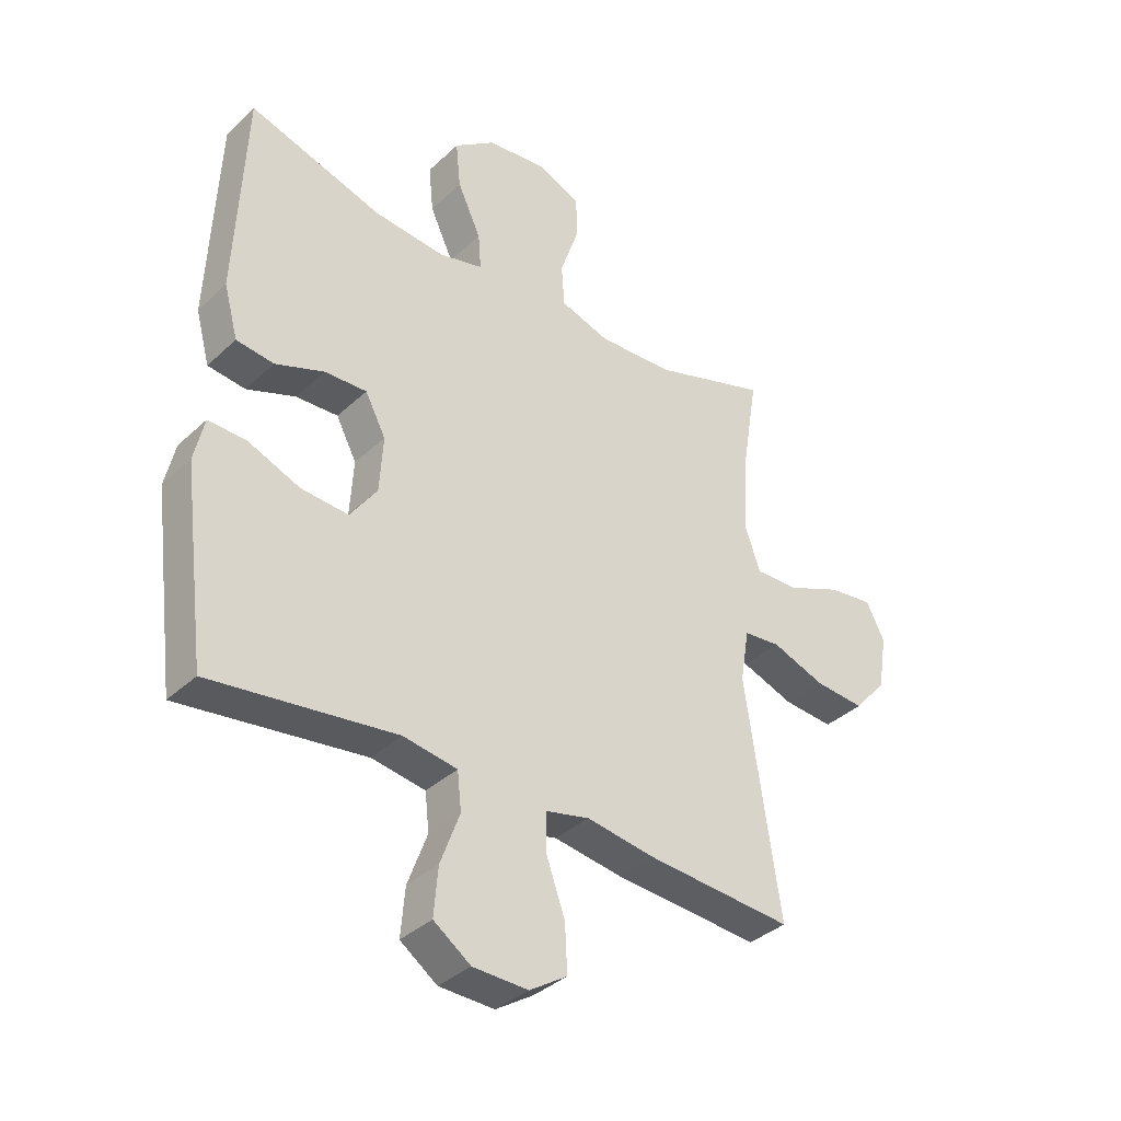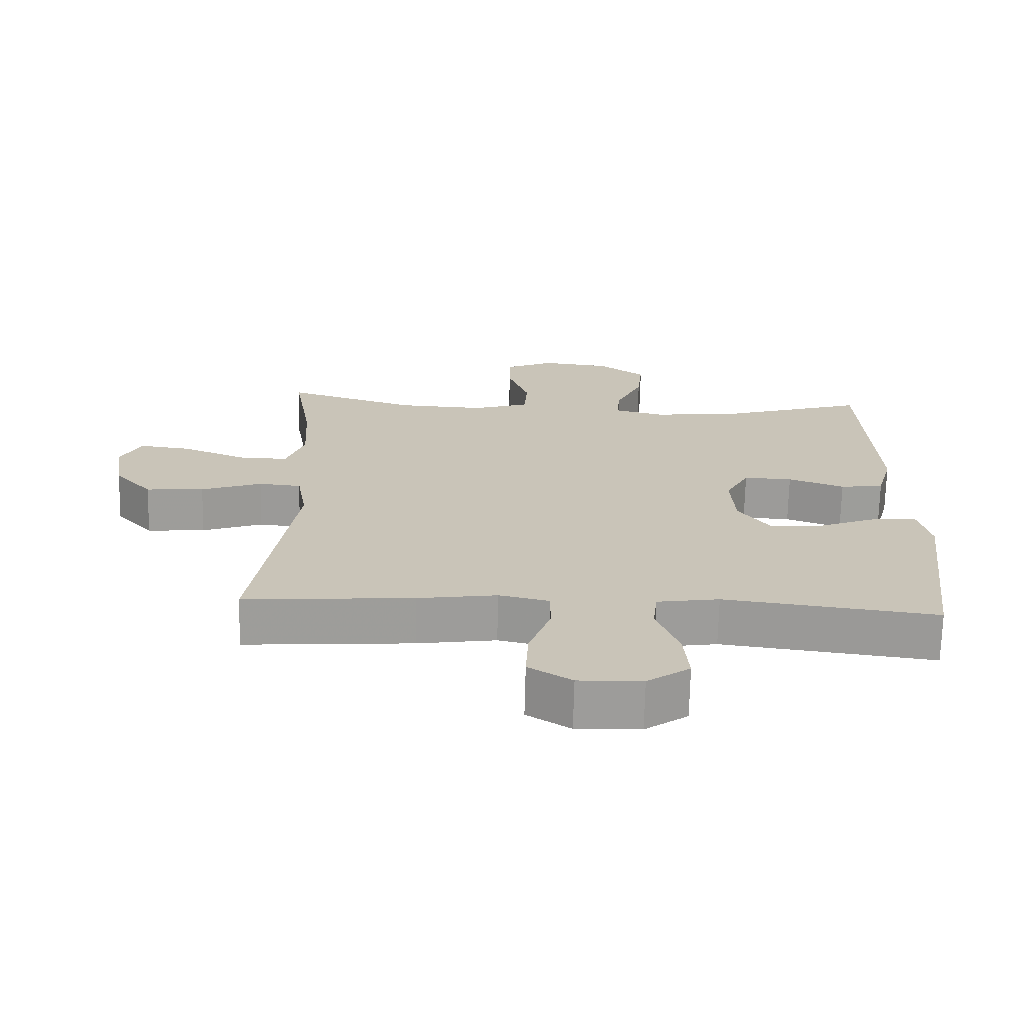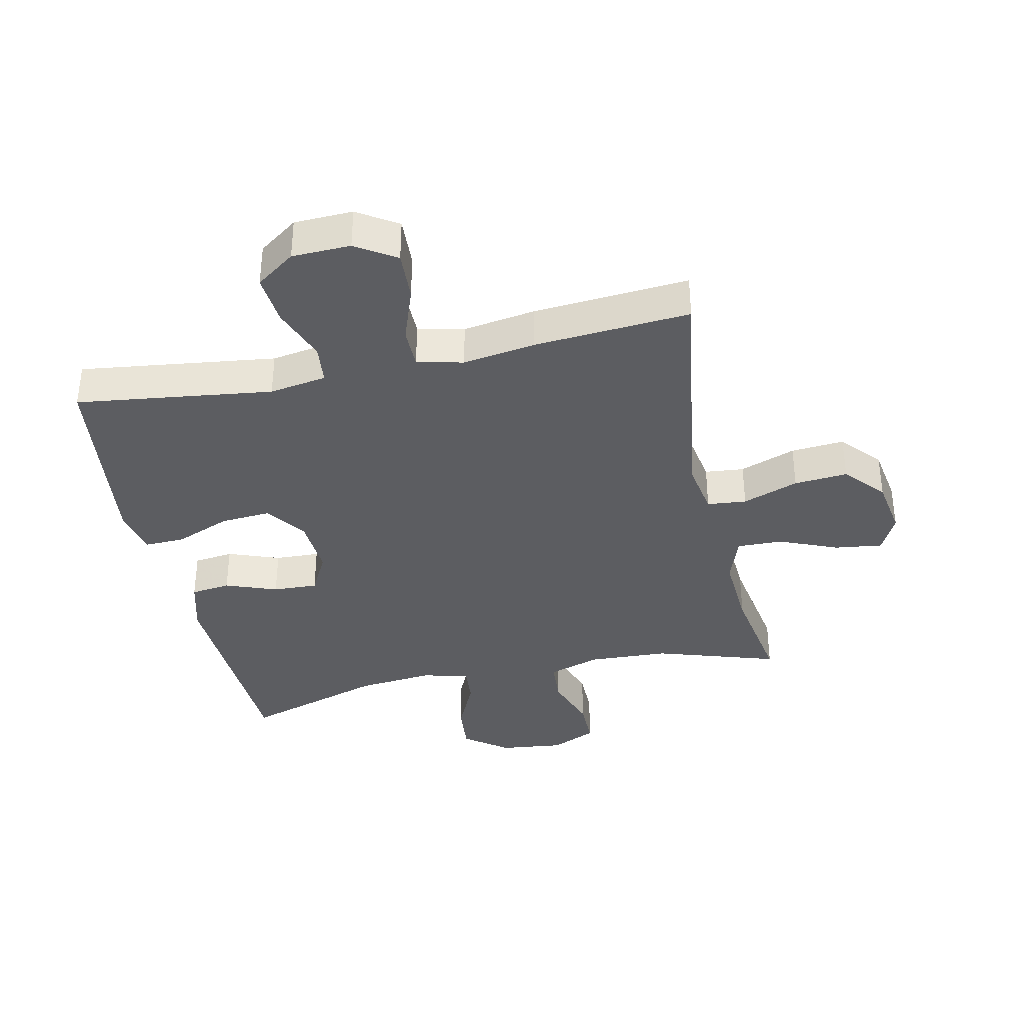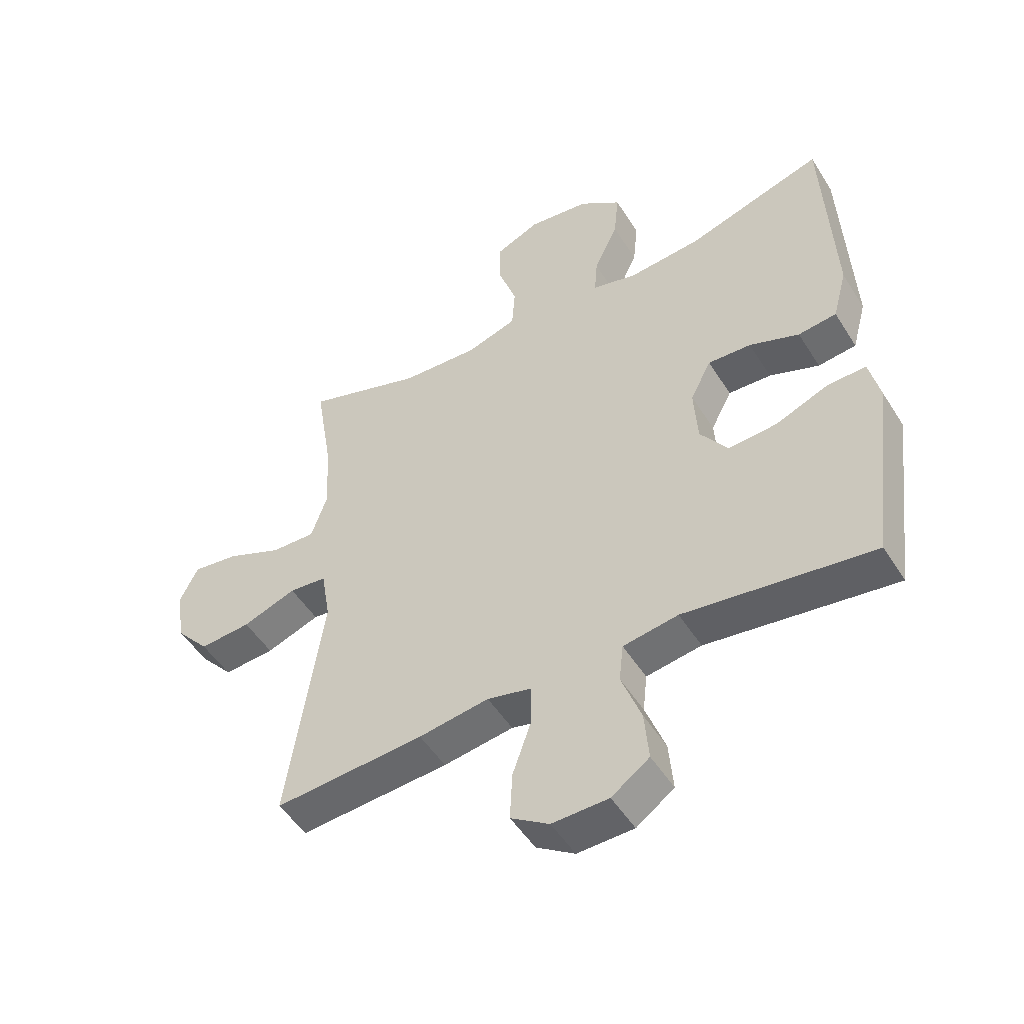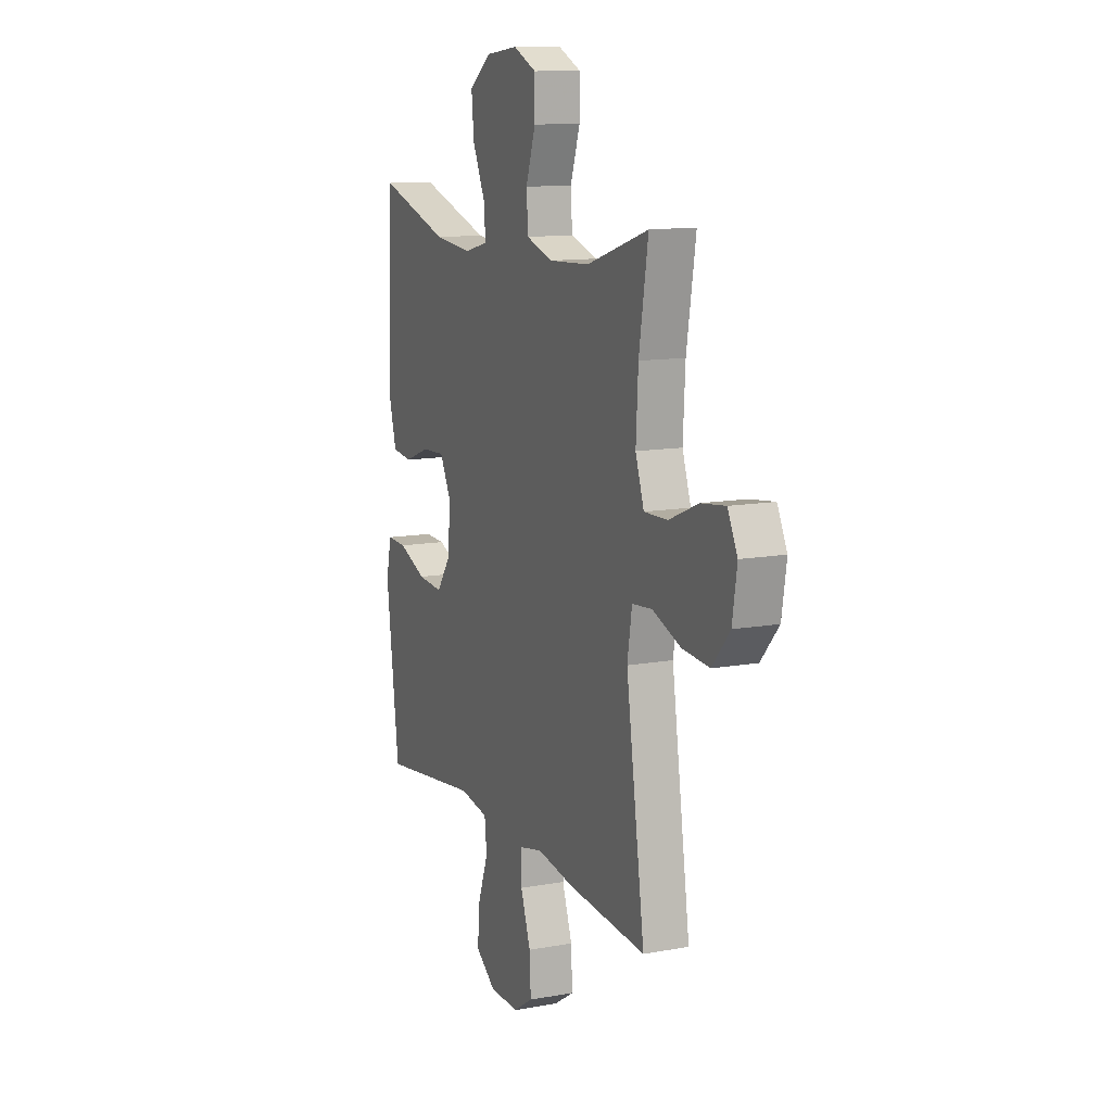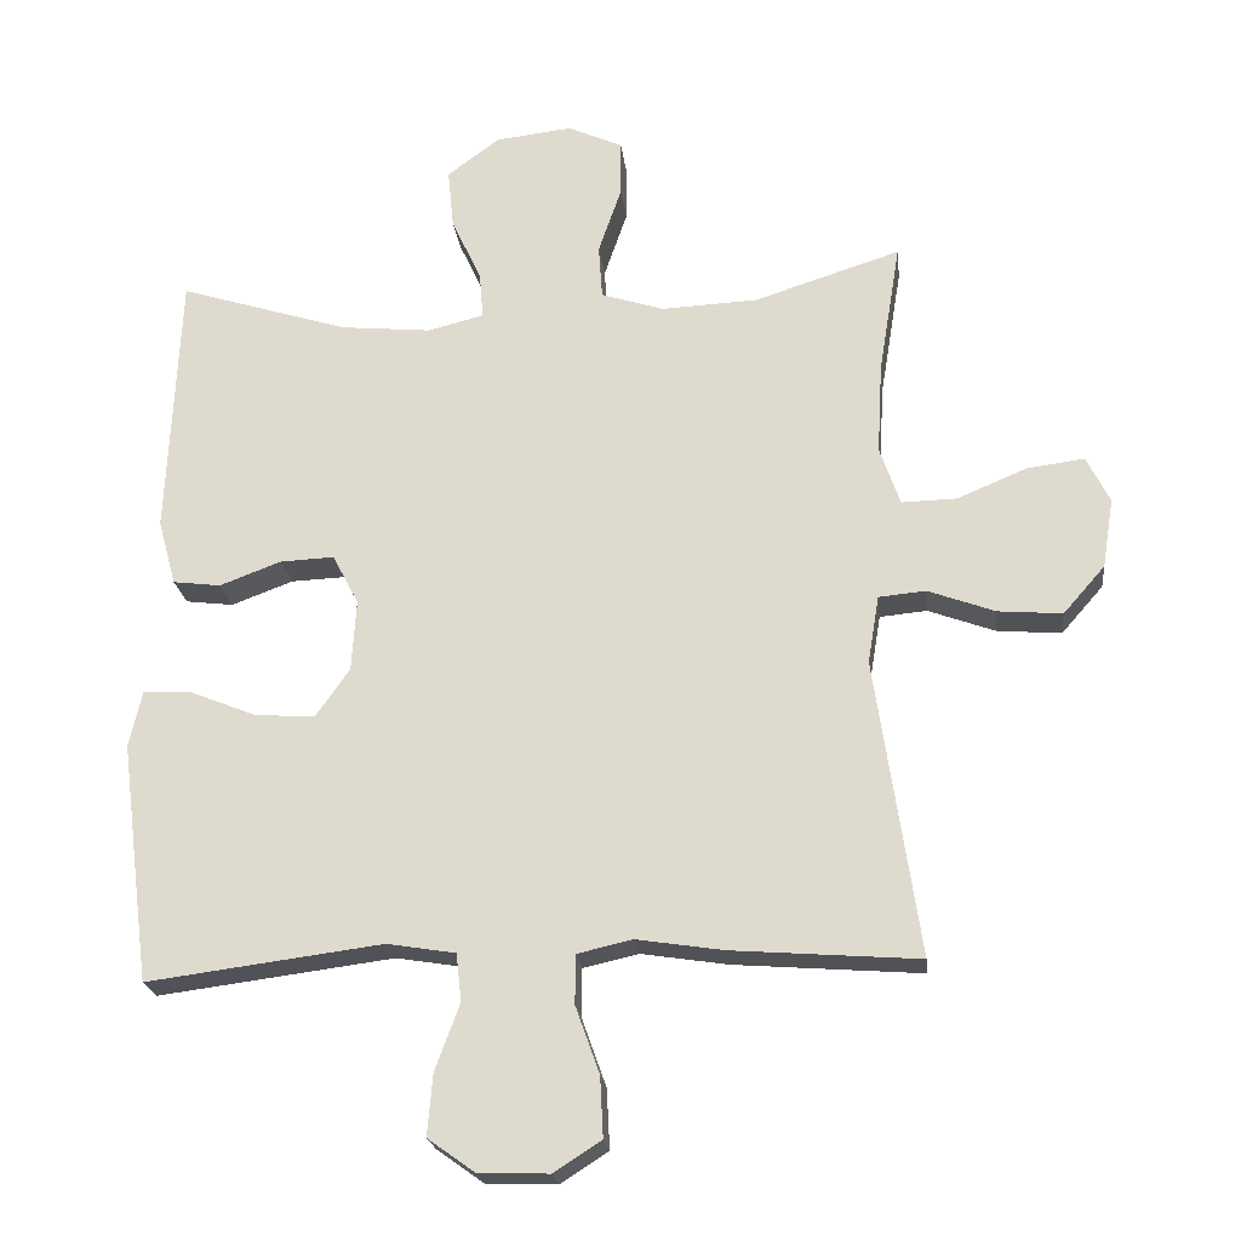
<metadata>
{"format":"obj","ext":"obj","renderer":"f3d","projection":"perspective","resolution":1024,"background":"white","views":[{"elev":-36.4,"azim":140.3,"up":"+Z"},{"elev":-70.1,"azim":-1.4,"up":"+Z"},{"elev":-36.6,"azim":-167.7,"up":"+Y"},{"elev":-49.9,"azim":31.0,"up":"+Z"},{"elev":12.0,"azim":-113.3,"up":"+Z"},{"elev":-21.8,"azim":-173.5,"up":"+Z"}]}
</metadata>
<code>
v 0.5 0.07 0.5
v 0.51 0.07 0.277
v 0.516 0.07 0.143
v 0.492 0.07 0.055
v 0.428 0.07 0.047
v 0.345 0.07 0.078
v 0.273 0.07 0.081
v 0.238 0.07 0.014
v 0.244 0.07 -0.082
v 0.29 0.07 -0.147
v 0.371 0.07 -0.141
v 0.46 0.07 -0.105
v 0.524 0.07 -0.103
v 0.541 0.07 -0.178
v 0.526 0.07 -0.297
v 0.5 0.07 -0.5
v 0.185 0.07 -0.459
v 0.093 0.07 -0.474
v 0.086 0.07 -0.538
v 0.119 0.07 -0.627
v 0.126 0.07 -0.709
v 0.063 0.07 -0.754
v -0.031 0.07 -0.757
v -0.095 0.07 -0.716
v -0.091 0.07 -0.636
v -0.059 0.07 -0.546
v -0.059 0.07 -0.48
v -0.133 0.07 -0.463
v -0.25 0.07 -0.481
v -0.5 0.07 -0.5
v -0.441 0.07 -0.101
v -0.456 0.07 -0.011
v -0.519 0.07 -0.005
v -0.609 0.07 -0.038
v -0.695 0.07 -0.045
v -0.751 0.07 0.019
v -0.766 0.07 0.112
v -0.735 0.07 0.174
v -0.658 0.07 0.164
v -0.565 0.07 0.125
v -0.491 0.07 0.123
v -0.464 0.07 0.201
v -0.471 0.07 0.324
v -0.5 0.07 0.5
v -0.304 0.07 0.437
v -0.175 0.07 0.431
v -0.091 0.07 0.458
v -0.086 0.07 0.53
v -0.117 0.07 0.62
v -0.117 0.07 0.695
v -0.044 0.07 0.728
v 0.059 0.07 0.716
v 0.129 0.07 0.664
v 0.121 0.07 0.584
v 0.081 0.07 0.498
v 0.076 0.07 0.436
v 0.151 0.07 0.417
v 0.273 0.07 0.429
v 0.5 0 0.5
v 0.51 0 0.277
v 0.516 0 0.143
v 0.492 0 0.055
v 0.428 0 0.047
v 0.345 0 0.078
v 0.273 0 0.081
v 0.238 0 0.014
v 0.244 0 -0.082
v 0.29 0 -0.147
v 0.371 0 -0.141
v 0.46 0 -0.105
v 0.524 0 -0.103
v 0.541 0 -0.178
v 0.526 0 -0.297
v 0.5 0 -0.5
v 0.185 0 -0.459
v 0.093 0 -0.474
v 0.086 0 -0.538
v 0.119 0 -0.627
v 0.126 0 -0.709
v 0.063 0 -0.754
v -0.031 0 -0.757
v -0.095 0 -0.716
v -0.091 0 -0.636
v -0.059 0 -0.546
v -0.059 0 -0.48
v -0.133 0 -0.463
v -0.25 0 -0.481
v -0.5 0 -0.5
v -0.441 0 -0.101
v -0.456 0 -0.011
v -0.519 0 -0.005
v -0.609 0 -0.038
v -0.695 0 -0.045
v -0.751 0 0.019
v -0.766 0 0.112
v -0.735 0 0.174
v -0.658 0 0.164
v -0.565 0 0.125
v -0.491 0 0.123
v -0.464 0 0.201
v -0.471 0 0.324
v -0.5 0 0.5
v -0.304 0 0.437
v -0.175 0 0.431
v -0.091 0 0.458
v -0.086 0 0.53
v -0.117 0 0.62
v -0.117 0 0.695
v -0.044 0 0.728
v 0.059 0 0.716
v 0.129 0 0.664
v 0.121 0 0.584
v 0.081 0 0.498
v 0.076 0 0.436
v 0.151 0 0.417
v 0.273 0 0.429
f 52 53 54 55
f 52 55 56
f 51 52 56
f 48 49 50 51
f 47 48 51 56
f 46 47 56 57
f 43 44 45
f 42 43 45 46
f 41 42 46 57
f 37 38 39 40
f 37 40 41
f 36 37 41
f 33 34 35 36
f 32 33 36 41
f 28 29 30 31
f 27 28 31 32
f 23 24 25 26
f 23 26 27
f 22 23 27
f 19 20 21 22
f 19 22 27
f 18 19 27 32
f 14 15 16 17
f 11 12 13 14
f 10 11 14 17
f 9 10 17 18
f 3 4 5 6
f 3 6 7
f 58 1 2 3
f 58 3 7
f 57 58 7 8
f 18 32 41 57
f 8 9 18 57
f 113 112 111 110
f 114 113 110
f 114 110 109
f 109 108 107 106
f 114 109 106 105
f 115 114 105 104
f 103 102 101
f 104 103 101 100
f 115 104 100 99
f 98 97 96 95
f 99 98 95
f 99 95 94
f 94 93 92 91
f 99 94 91 90
f 89 88 87 86
f 90 89 86 85
f 84 83 82 81
f 85 84 81
f 85 81 80
f 80 79 78 77
f 85 80 77
f 90 85 77 76
f 75 74 73 72
f 72 71 70 69
f 75 72 69 68
f 76 75 68 67
f 64 63 62 61
f 65 64 61
f 61 60 59 116
f 65 61 116
f 66 65 116 115
f 115 99 90 76
f 115 76 67 66
f 1 59 60 2
f 2 60 61 3
f 3 61 62 4
f 4 62 63 5
f 5 63 64 6
f 6 64 65 7
f 7 65 66 8
f 8 66 67 9
f 9 67 68 10
f 10 68 69 11
f 11 69 70 12
f 12 70 71 13
f 13 71 72 14
f 14 72 73 15
f 15 73 74 16
f 16 74 75 17
f 17 75 76 18
f 18 76 77 19
f 19 77 78 20
f 20 78 79 21
f 21 79 80 22
f 22 80 81 23
f 23 81 82 24
f 24 82 83 25
f 25 83 84 26
f 26 84 85 27
f 27 85 86 28
f 28 86 87 29
f 29 87 88 30
f 30 88 89 31
f 31 89 90 32
f 32 90 91 33
f 33 91 92 34
f 34 92 93 35
f 35 93 94 36
f 36 94 95 37
f 37 95 96 38
f 38 96 97 39
f 39 97 98 40
f 40 98 99 41
f 41 99 100 42
f 42 100 101 43
f 43 101 102 44
f 44 102 103 45
f 45 103 104 46
f 46 104 105 47
f 47 105 106 48
f 48 106 107 49
f 49 107 108 50
f 50 108 109 51
f 51 109 110 52
f 52 110 111 53
f 53 111 112 54
f 54 112 113 55
f 55 113 114 56
f 56 114 115 57
f 57 115 116 58
f 58 116 59 1

</code>
